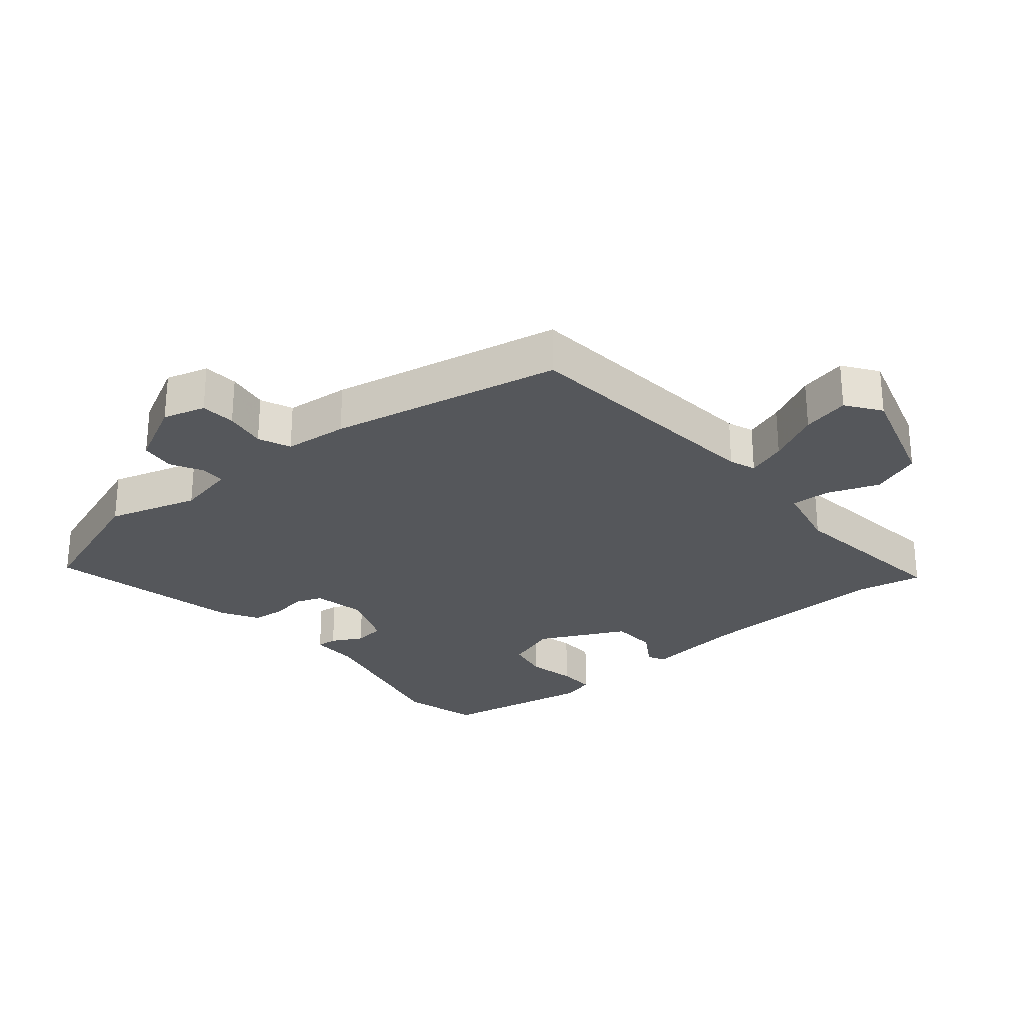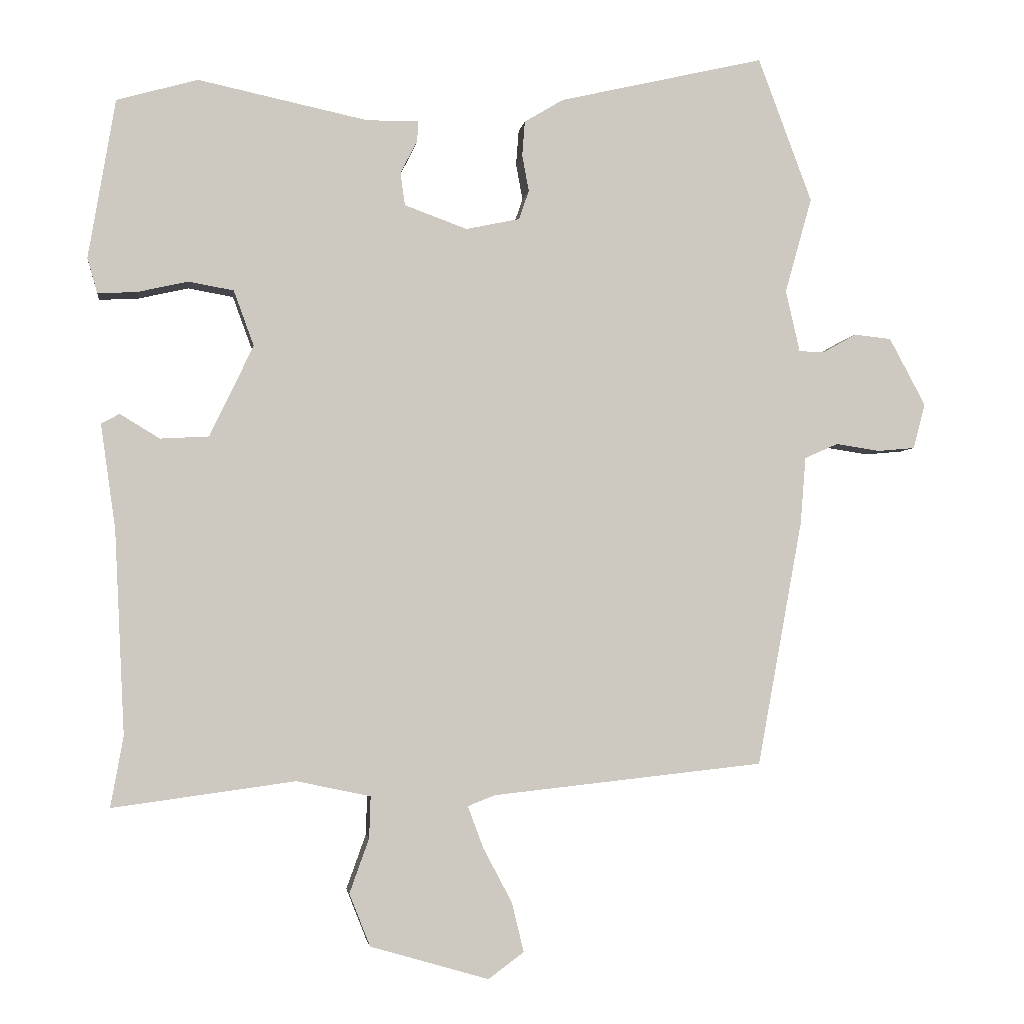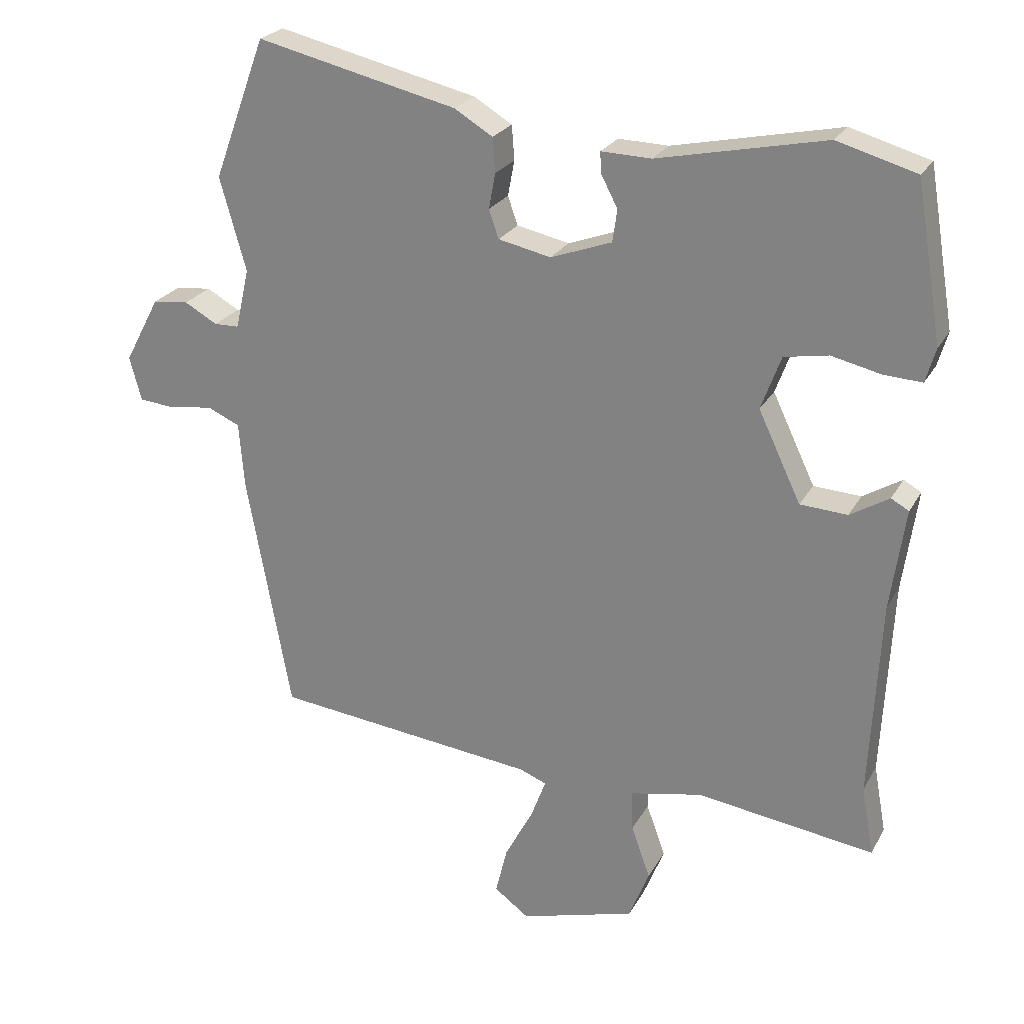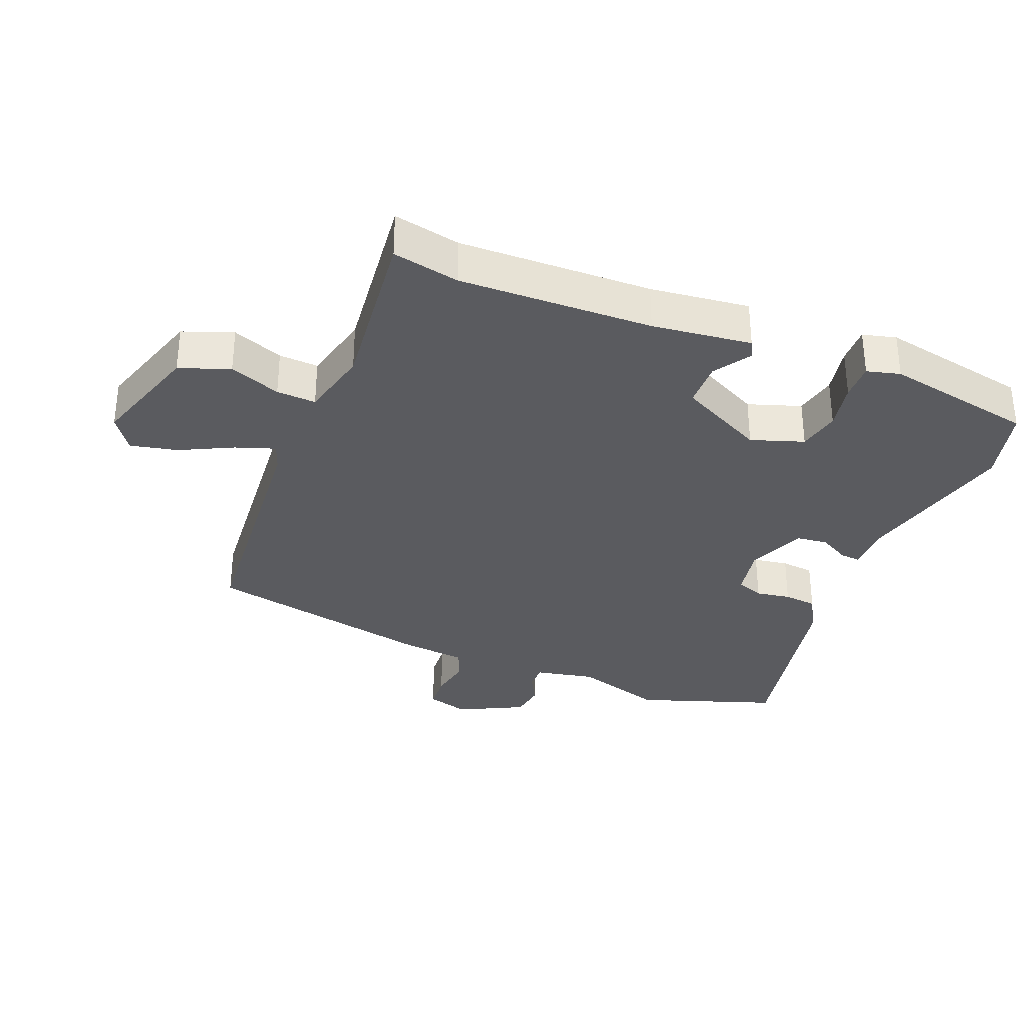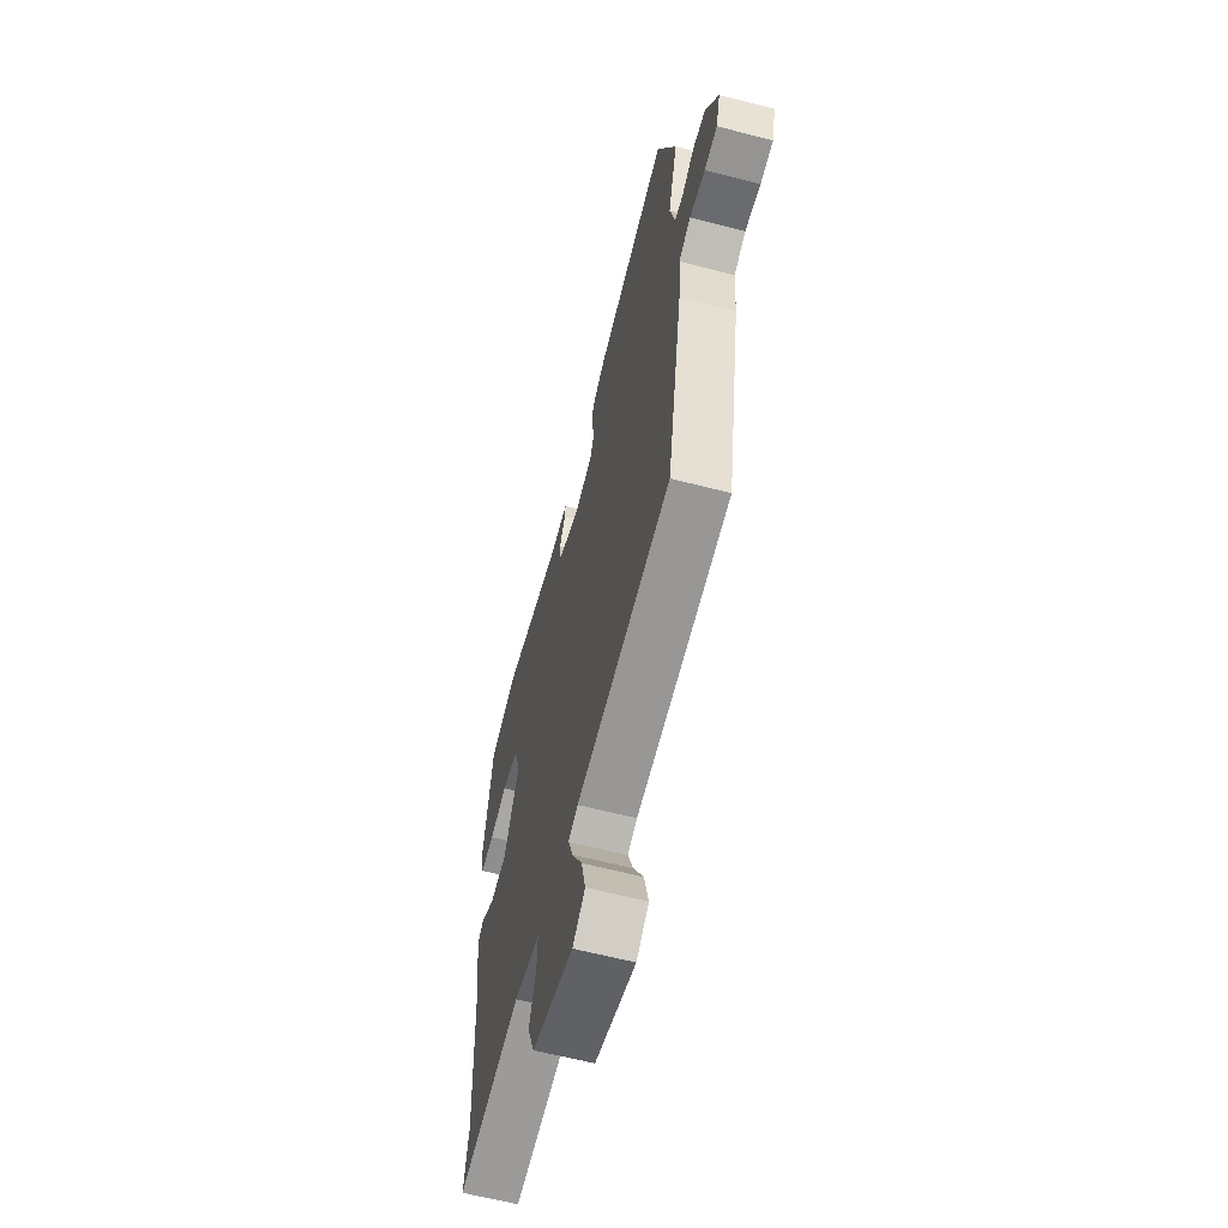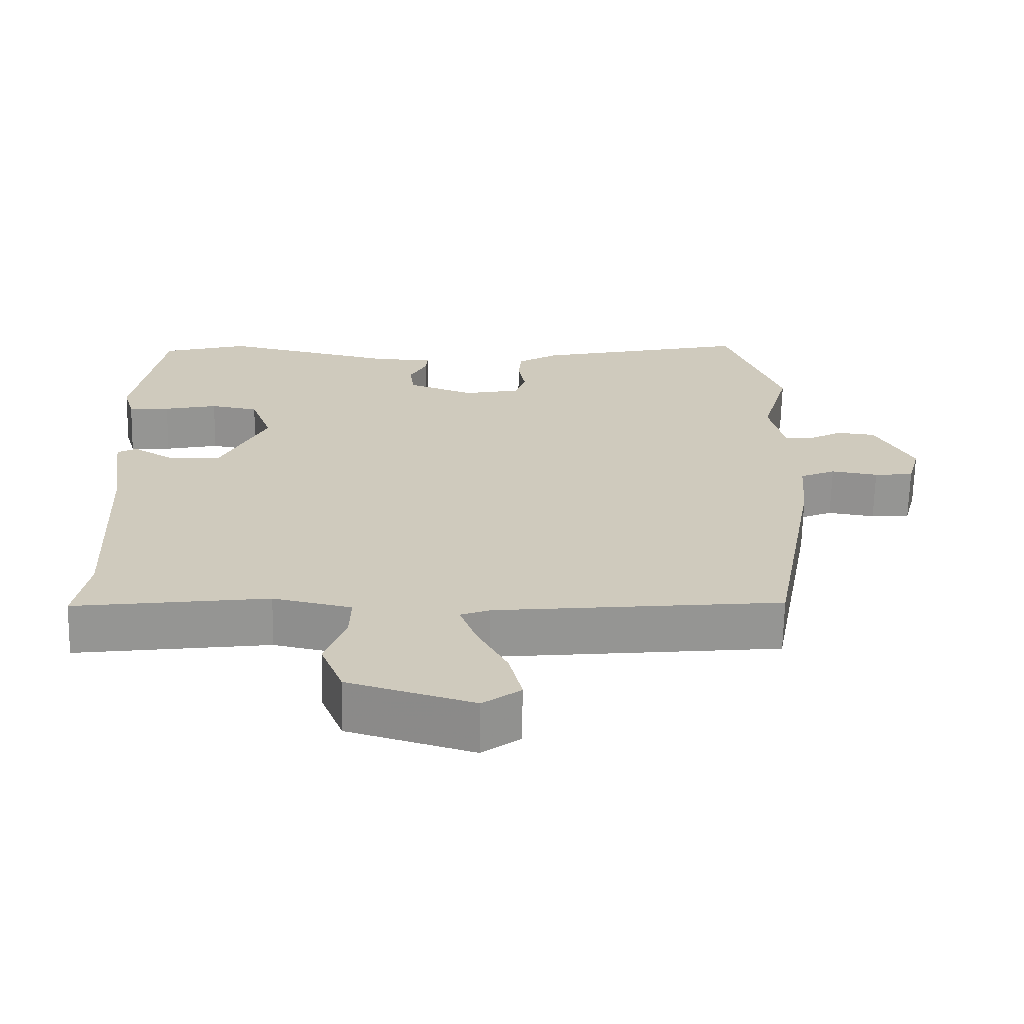
<metadata>
{"format":"obj","ext":"obj","renderer":"f3d","projection":"perspective","resolution":1024,"background":"white","views":[{"elev":-27.0,"azim":129.1,"up":"+Y"},{"elev":-3.0,"azim":-7.6,"up":"+Z"},{"elev":24.4,"azim":-157.2,"up":"+Z"},{"elev":-33.0,"azim":-113.3,"up":"+Y"},{"elev":-62.0,"azim":75.3,"up":"+Z"},{"elev":-67.1,"azim":-1.3,"up":"+Z"}]}
</metadata>
<code>
v -0.509 0.07 0.497
v -0.389 0.07 0.531
v -0.135 0.07 0.477
v -0.059 0.07 0.479
v -0.061 0.07 0.447
v -0.086 0.07 0.399
v -0.079 0.07 0.35
v 0.014 0.07 0.316
v 0.094 0.07 0.333
v 0.109 0.07 0.376
v 0.099 0.07 0.43
v 0.103 0.07 0.482
v 0.161 0.07 0.517
v 0.467 0.07 0.588
v 0.547 0.07 0.373
v 0.507 0.07 0.231
v 0.528 0.07 0.139
v 0.566 0.07 0.138
v 0.616 0.07 0.166
v 0.671 0.07 0.16
v 0.725 0.07 0.059
v 0.707 0.07 -0.008
v 0.652 0.07 -0.013
v 0.586 0.07 -0.003
v 0.536 0.07 -0.025
v 0.528 0.07 -0.125
v 0.461 0.07 -0.49
v 0.058 0.07 -0.534
v 0.017 0.07 -0.55
v 0.04 0.07 -0.612
v 0.083 0.07 -0.693
v 0.101 0.07 -0.767
v 0.048 0.07 -0.806
v -0.128 0.07 -0.755
v -0.159 0.07 -0.677
v -0.13 0.07 -0.596
v -0.128 0.07 -0.534
v -0.238 0.07 -0.511
v -0.509 0.07 -0.548
v -0.49 0.07 -0.443
v -0.505 0.07 -0.14
v -0.527 0.07 0.015
v -0.5 0.07 0.03
v -0.441 0.07 -0.006
v -0.369 0.07 -0.002
v -0.304 0.07 0.134
v -0.334 0.07 0.216
v -0.401 0.07 0.228
v -0.476 0.07 0.211
v -0.534 0.07 0.208
v -0.549 0.07 0.26
v -0.509 0 0.497
v -0.389 0 0.531
v -0.135 0 0.477
v -0.059 0 0.479
v -0.061 0 0.447
v -0.086 0 0.399
v -0.079 0 0.35
v 0.014 0 0.316
v 0.094 0 0.333
v 0.109 0 0.376
v 0.099 0 0.43
v 0.103 0 0.482
v 0.161 0 0.517
v 0.467 0 0.588
v 0.547 0 0.373
v 0.507 0 0.231
v 0.528 0 0.139
v 0.566 0 0.138
v 0.616 0 0.166
v 0.671 0 0.16
v 0.725 0 0.059
v 0.707 0 -0.008
v 0.652 0 -0.013
v 0.586 0 -0.003
v 0.536 0 -0.025
v 0.528 0 -0.125
v 0.461 0 -0.49
v 0.058 0 -0.534
v 0.017 0 -0.55
v 0.04 0 -0.612
v 0.083 0 -0.693
v 0.101 0 -0.767
v 0.048 0 -0.806
v -0.128 0 -0.755
v -0.159 0 -0.677
v -0.13 0 -0.596
v -0.128 0 -0.534
v -0.238 0 -0.511
v -0.509 0 -0.548
v -0.49 0 -0.443
v -0.505 0 -0.14
v -0.527 0 0.015
v -0.5 0 0.03
v -0.441 0 -0.006
v -0.369 0 -0.002
v -0.304 0 0.134
v -0.334 0 0.216
v -0.401 0 0.228
v -0.476 0 0.211
v -0.534 0 0.208
v -0.549 0 0.26
f 1 2 3
f 51 1 3
f 50 51 3
f 49 50 3
f 48 49 3
f 4 5 6
f 3 4 6
f 48 3 6
f 47 48 6
f 46 47 6 7
f 45 46 7 8
f 41 42 43 44
f 40 41 44 45
f 45 8 9
f 40 45 9
f 39 40 9
f 38 39 9
f 34 35 36
f 33 34 36
f 32 33 36
f 31 32 36
f 30 31 36
f 29 30 36 37
f 37 38 9
f 29 37 9
f 28 29 9
f 28 9 10
f 27 28 10
f 26 27 10
f 25 26 10
f 22 23 24
f 21 22 24
f 20 21 24
f 19 20 24
f 18 19 24
f 17 18 24 25
f 14 15 16
f 13 14 16
f 12 13 16
f 11 12 16
f 10 11 16
f 10 16 17 25
f 54 53 52
f 54 52 102
f 54 102 101
f 54 101 100
f 54 100 99
f 57 56 55
f 57 55 54
f 57 54 99
f 57 99 98
f 58 57 98 97
f 59 58 97 96
f 95 94 93 92
f 96 95 92 91
f 60 59 96
f 60 96 91
f 60 91 90
f 60 90 89
f 87 86 85
f 87 85 84
f 87 84 83
f 87 83 82
f 87 82 81
f 88 87 81 80
f 60 89 88
f 60 88 80
f 60 80 79
f 61 60 79
f 61 79 78
f 61 78 77
f 61 77 76
f 75 74 73
f 75 73 72
f 75 72 71
f 75 71 70
f 75 70 69
f 76 75 69 68
f 67 66 65
f 67 65 64
f 67 64 63
f 67 63 62
f 67 62 61
f 76 68 67 61
f 1 52 53 2
f 2 53 54 3
f 3 54 55 4
f 4 55 56 5
f 5 56 57 6
f 6 57 58 7
f 7 58 59 8
f 8 59 60 9
f 9 60 61 10
f 10 61 62 11
f 11 62 63 12
f 12 63 64 13
f 13 64 65 14
f 14 65 66 15
f 15 66 67 16
f 16 67 68 17
f 17 68 69 18
f 18 69 70 19
f 19 70 71 20
f 20 71 72 21
f 21 72 73 22
f 22 73 74 23
f 23 74 75 24
f 24 75 76 25
f 25 76 77 26
f 26 77 78 27
f 27 78 79 28
f 28 79 80 29
f 29 80 81 30
f 30 81 82 31
f 31 82 83 32
f 32 83 84 33
f 33 84 85 34
f 34 85 86 35
f 35 86 87 36
f 36 87 88 37
f 37 88 89 38
f 38 89 90 39
f 39 90 91 40
f 40 91 92 41
f 41 92 93 42
f 42 93 94 43
f 43 94 95 44
f 44 95 96 45
f 45 96 97 46
f 46 97 98 47
f 47 98 99 48
f 48 99 100 49
f 49 100 101 50
f 50 101 102 51
f 51 102 52 1

</code>
